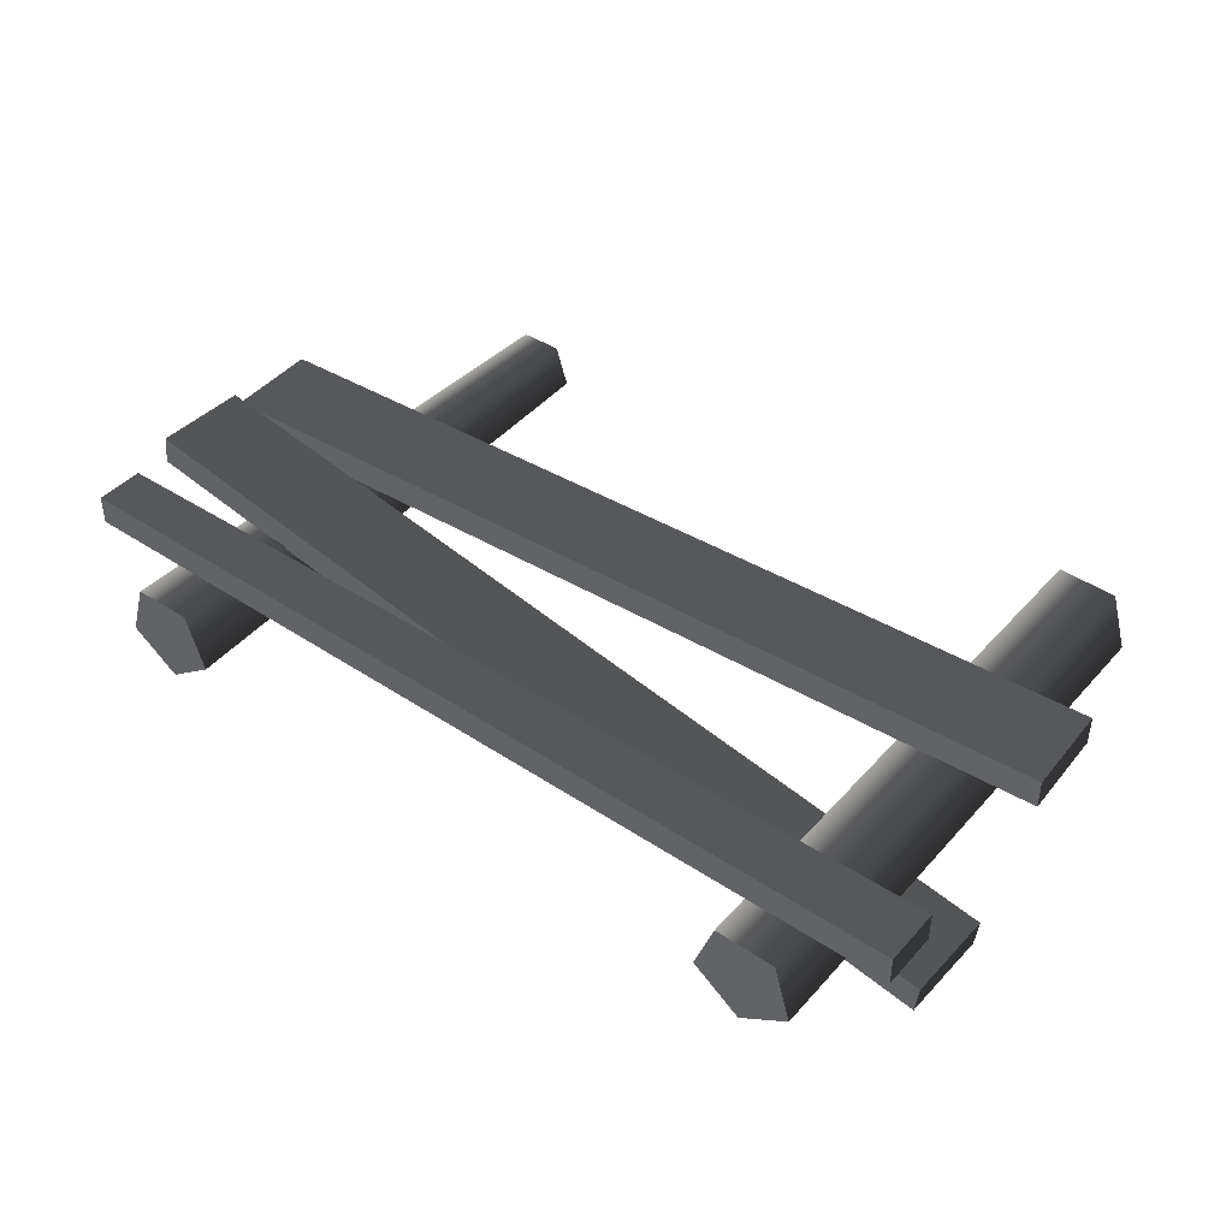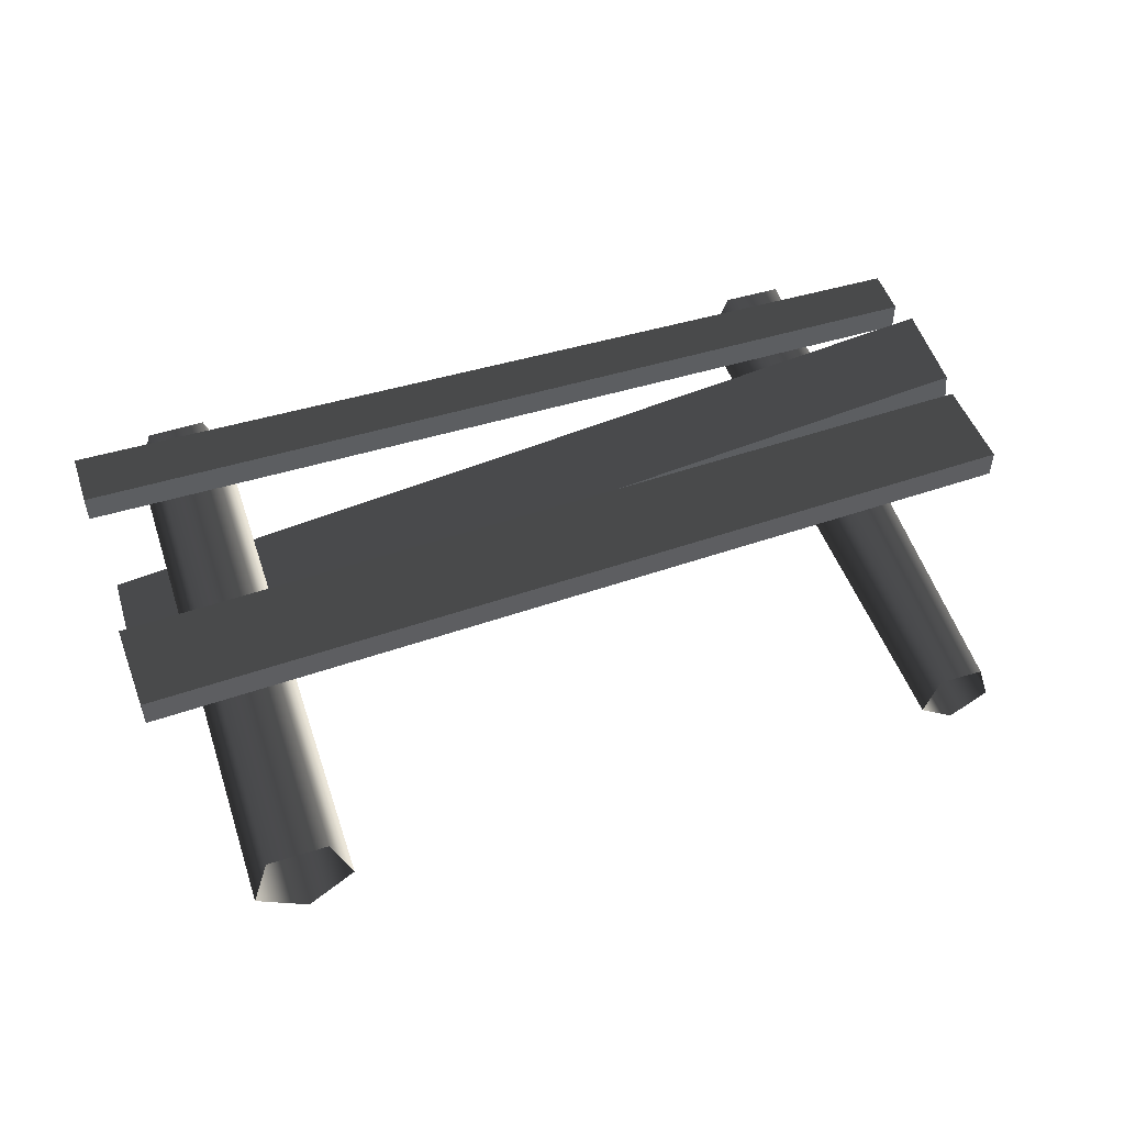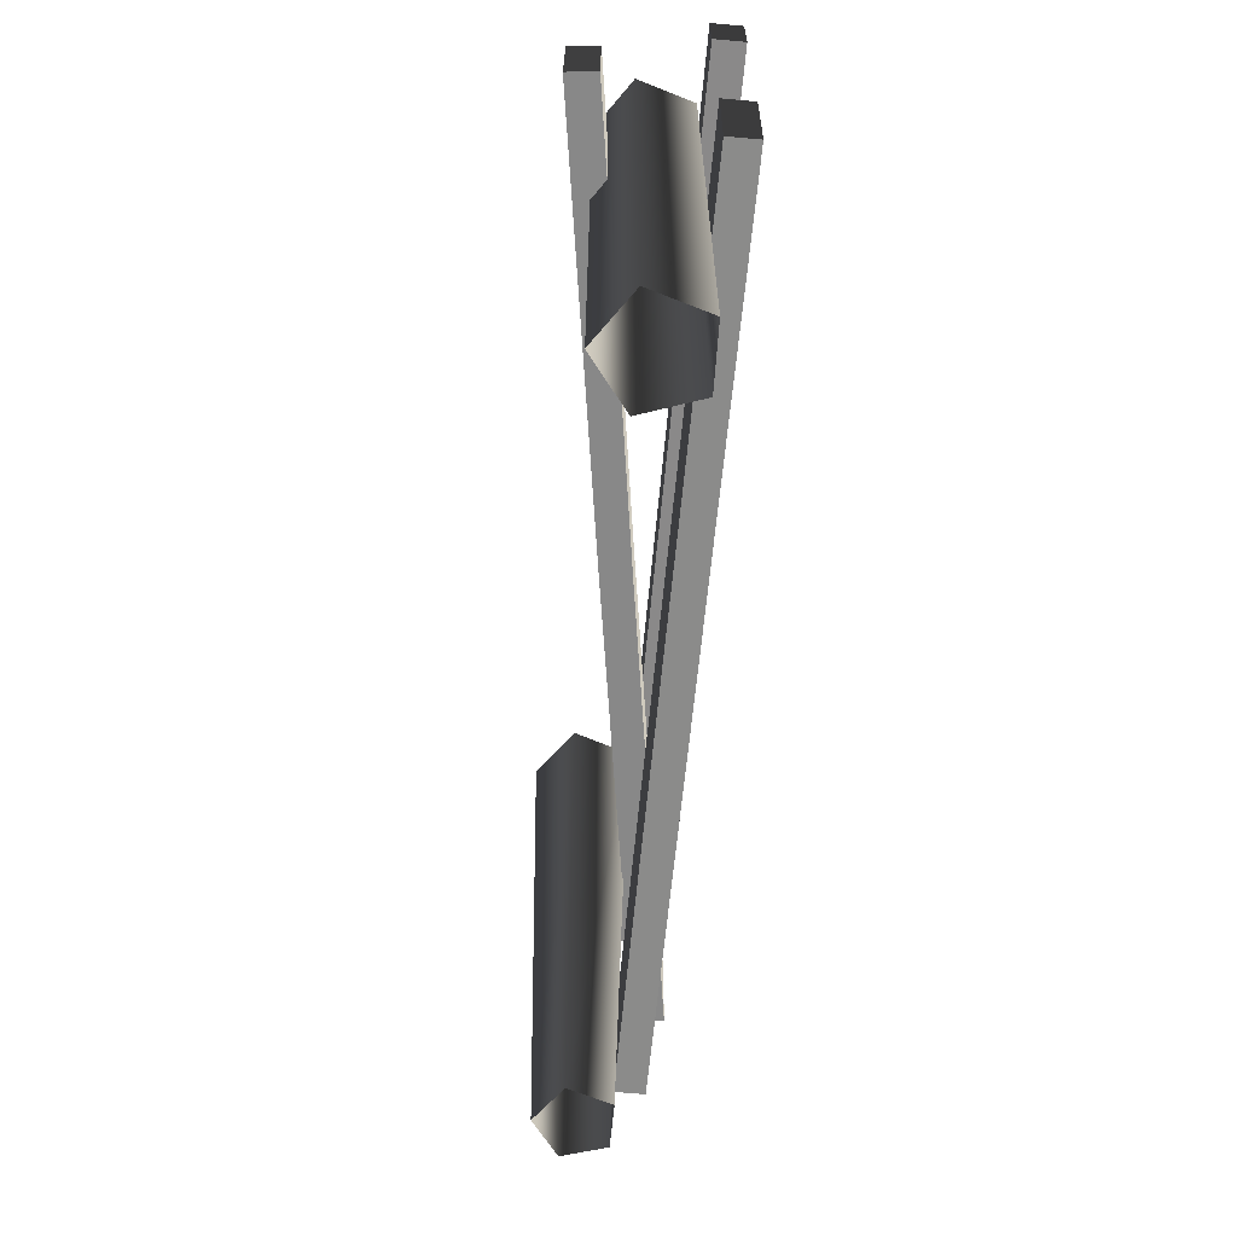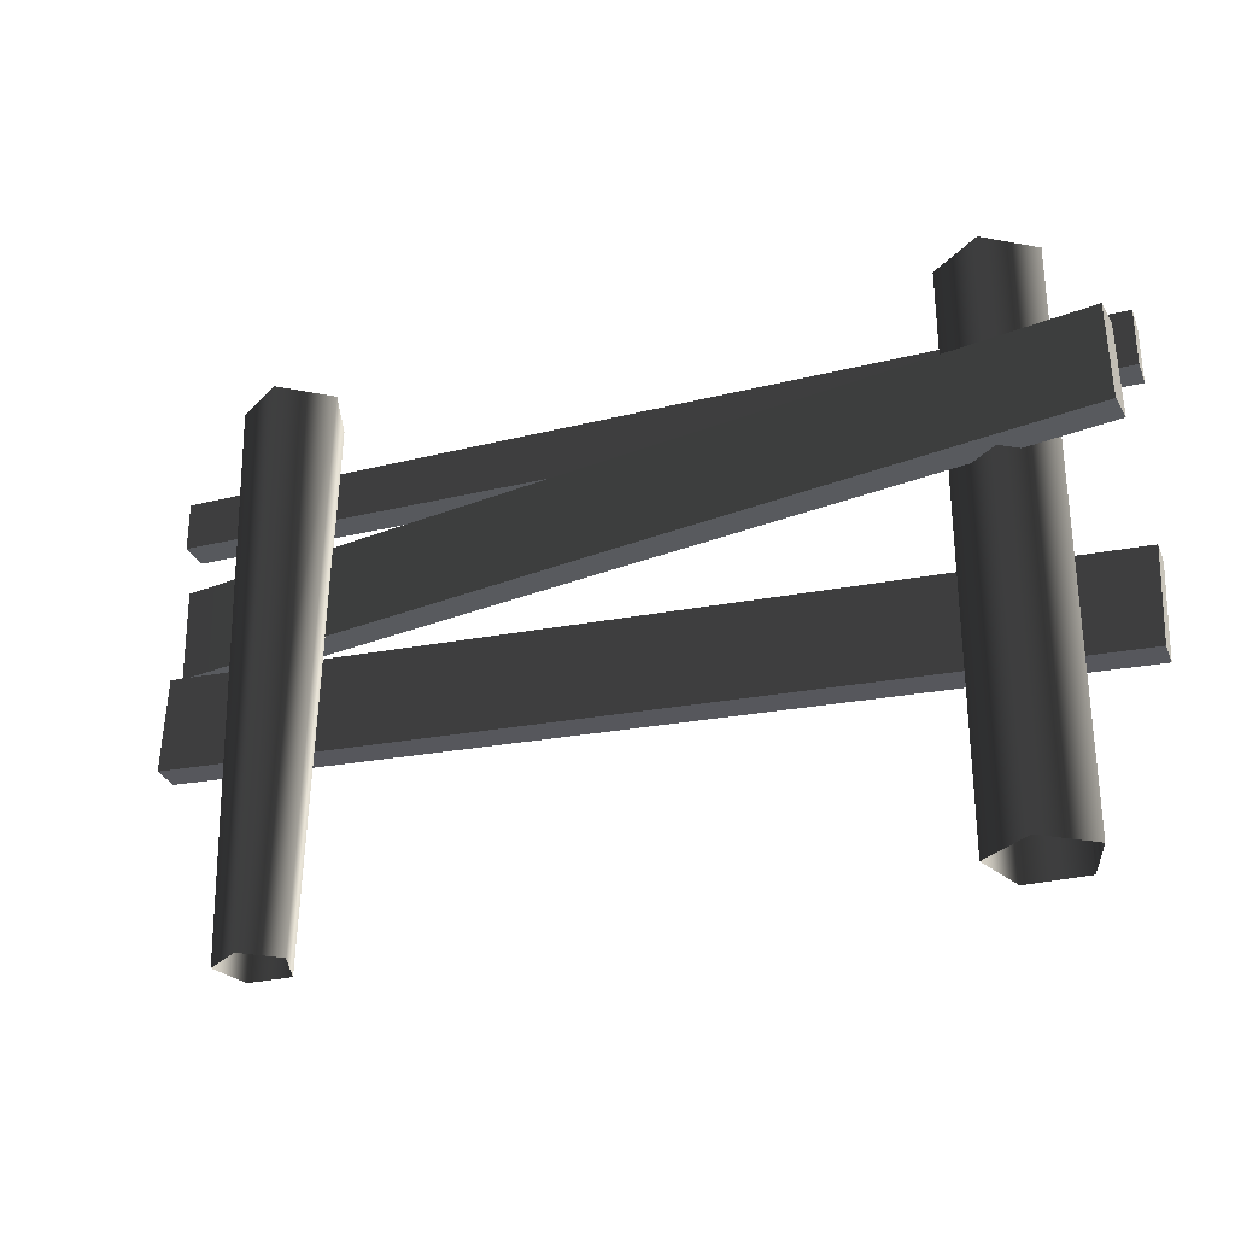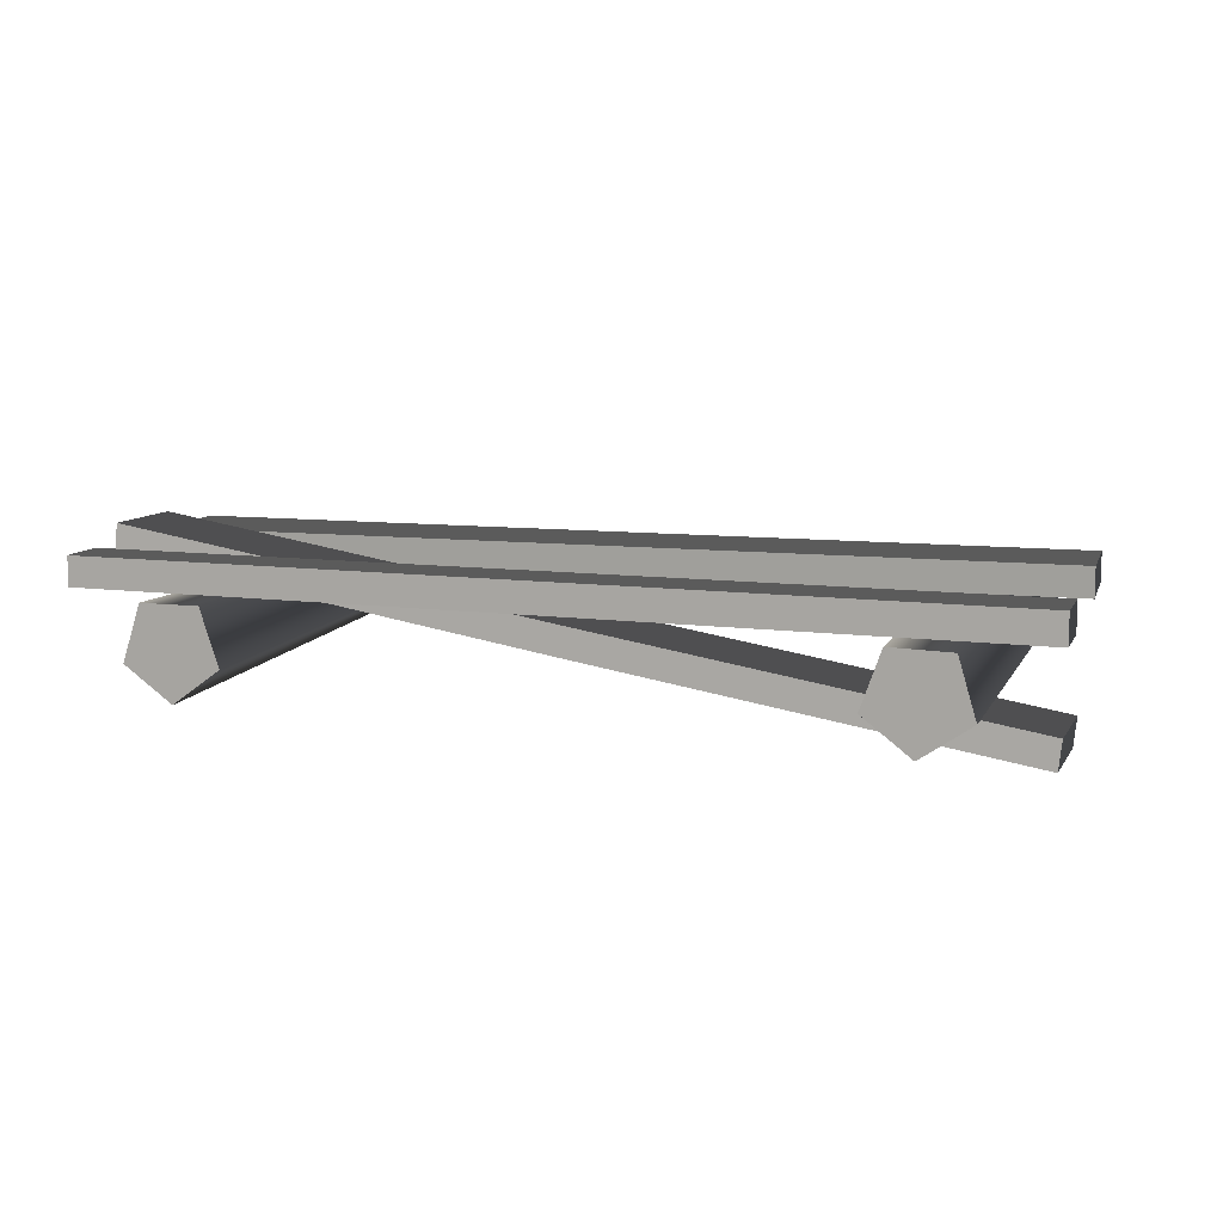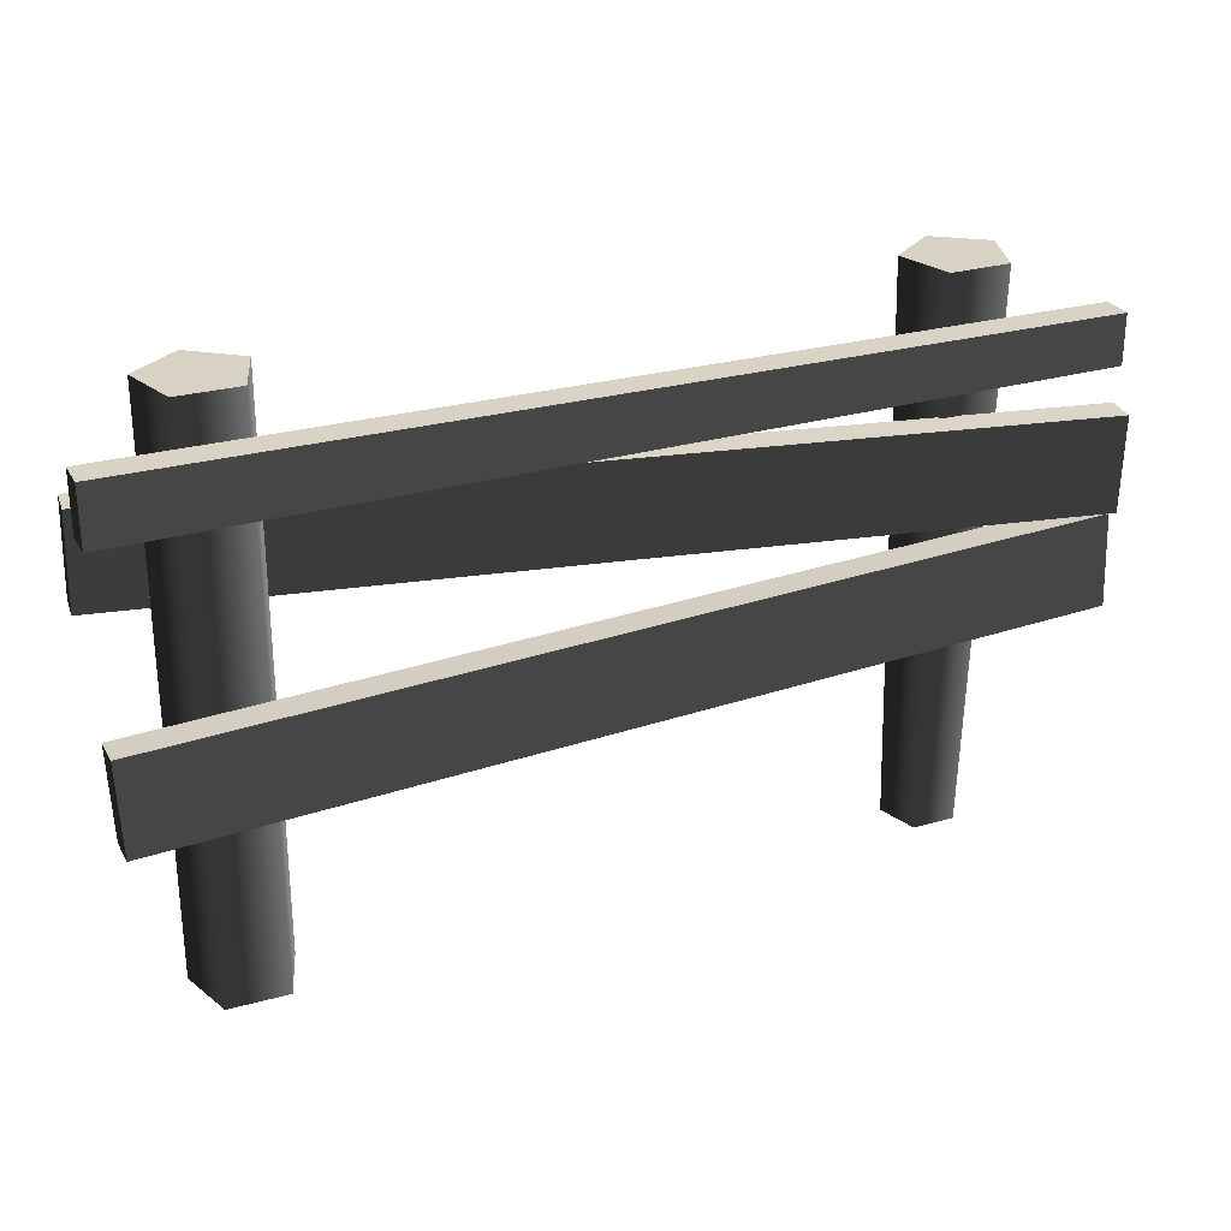
<metadata>
{"format":"obj","ext":"obj","renderer":"f3d","projection":"perspective","resolution":1024,"background":"white","views":[{"elev":42.3,"azim":-142.1,"up":"+Z"},{"elev":50.9,"azim":-18.3,"up":"+Z"},{"elev":-63.3,"azim":-95.2,"up":"+Y"},{"elev":-29.6,"azim":-160.5,"up":"+Y"},{"elev":10.2,"azim":-162.0,"up":"+Z"},{"elev":27.7,"azim":-23.9,"up":"+Y"}]}
</metadata>
<code>
v -1.291 -0.358 -0.069
v -1.291 1.473 -0.069
v -1.235 1.473 0.1168
v -1.235 -0.358 0.1168
v -1.041 1.473 0.1213
v -1.041 -0.358 0.1213
v -0.9768 1.473 -0.06176
v -0.9768 -0.358 -0.06176
v -1.131 1.473 -0.1794
v -1.131 -0.358 -0.1794
v -1.291 1.473 -0.069
v -1.291 -0.358 -0.069
v -1.291 1.473 -0.069
v -1.131 1.473 -0.1794
v -0.9768 1.473 -0.06176
v -1.235 1.473 0.1168
v -1.041 1.473 0.1213
v -1.501 1.151 0.2191
v -1.501 1.339 0.2191
v 1.48 1.312 0.2191
v 1.48 1.151 0.2191
v -1.501 1.339 0.2191
v -1.501 1.339 0.1212
v 1.48 1.312 0.1212
v 1.48 1.312 0.2191
v -1.501 1.339 0.1212
v -1.501 1.151 0.1212
v 1.48 1.151 0.1212
v 1.48 1.312 0.1212
v -1.501 1.151 0.1212
v -1.501 1.151 0.2191
v 1.48 1.151 0.2191
v 1.48 1.151 0.1212
v 1.48 1.151 0.2191
v 1.48 1.312 0.2191
v 1.48 1.312 0.1212
v 1.48 1.151 0.1212
v -1.501 1.151 0.1212
v -1.501 1.339 0.1212
v -1.501 1.339 0.2191
v -1.501 1.151 0.2191
v -1.476 0.7827 -0.1823
v -1.469 1.09 -0.1803
v -0.0336 1.057 0.04036
v -0.04035 0.7497 0.0383
v 1.472 0.7149 0.2776
v 1.479 1.022 0.2796
v -1.469 1.09 -0.1803
v -1.459 1.091 -0.2776
v -0.02311 1.058 -0.05692
v -0.0336 1.057 0.04036
v 1.479 1.022 0.2796
v 1.489 1.023 0.1823
v -1.459 1.091 -0.2776
v -1.466 0.7831 -0.2796
v -0.02986 0.7501 -0.05897
v -0.02311 1.058 -0.05692
v 1.482 0.7153 0.1803
v 1.489 1.023 0.1823
v -1.466 0.7831 -0.2796
v -1.476 0.7827 -0.1823
v -0.04035 0.7497 0.0383
v -0.02986 0.7501 -0.05897
v 1.482 0.7153 0.1803
v 1.472 0.7149 0.2776
v 1.472 0.7149 0.2776
v 1.479 1.022 0.2796
v 1.489 1.023 0.1823
v 1.482 0.7153 0.1803
v -1.466 0.7831 -0.2796
v -1.459 1.091 -0.2776
v -1.469 1.09 -0.1803
v -1.476 0.7827 -0.1823
v 1.163 -0.358 -0.05617
v 1.206 1.473 -0.06606
v 1.049 1.473 -0.1794
v 1.049 -0.358 -0.1385
v 0.8923 1.473 -0.06473
v 0.9353 -0.358 -0.0552
v 0.953 1.473 0.1195
v 0.9794 -0.358 0.07854
v 1.147 1.473 0.1187
v 1.12 -0.358 0.07794
v 1.206 1.473 -0.06606
v 1.163 -0.358 -0.05617
v 0.8923 1.473 -0.06473
v 1.049 1.473 -0.1794
v 1.206 1.473 -0.06606
v 1.147 1.473 0.1187
v 0.953 1.473 0.1195
v -1.478 0.2577 0.2191
v -1.49 0.565 0.2191
v 1.489 0.6845 0.2191
v 1.501 0.3772 0.2191
v -1.49 0.565 0.2191
v -1.49 0.565 0.1212
v 1.489 0.6845 0.1212
v 1.489 0.6845 0.2191
v -1.49 0.565 0.1212
v -1.478 0.2577 0.1212
v 1.501 0.3772 0.1212
v 1.489 0.6845 0.1212
v -1.478 0.2577 0.1212
v -1.478 0.2577 0.2191
v 1.501 0.3772 0.2191
v 1.501 0.3772 0.1212
v 1.501 0.3772 0.2191
v 1.489 0.6845 0.2191
v 1.489 0.6845 0.1212
v 1.501 0.3772 0.1212
v -1.478 0.2577 0.1212
v -1.49 0.565 0.1212
v -1.49 0.565 0.2191
v -1.478 0.2577 0.2191
g Farm_fence3_(5)_2814_123
f 1 3 2
f 1 4 3
f 4 5 3
f 4 6 5
f 6 7 5
f 6 8 7
f 8 9 7
f 8 10 9
f 10 11 9
f 10 12 11
f 13 15 14
f 15 13 16
f 15 16 17
f 18 20 19
f 18 21 20
f 22 24 23
f 22 25 24
f 26 28 27
f 26 29 28
f 30 32 31
f 30 33 32
f 34 36 35
f 34 37 36
f 38 40 39
f 38 41 40
f 42 44 43
f 42 45 44
f 44 45 46
f 44 46 47
f 48 50 49
f 48 51 50
f 50 51 52
f 50 52 53
f 54 56 55
f 54 57 56
f 57 58 56
f 57 59 58
f 60 62 61
f 60 63 62
f 62 63 64
f 62 64 65
f 66 68 67
f 66 69 68
f 70 72 71
f 70 73 72
f 74 76 75
f 74 77 76
f 77 78 76
f 77 79 78
f 79 80 78
f 79 81 80
f 81 82 80
f 81 83 82
f 83 84 82
f 83 85 84
f 86 88 87
f 88 86 89
f 89 86 90
f 91 93 92
f 91 94 93
f 95 97 96
f 95 98 97
f 99 101 100
f 99 102 101
f 103 105 104
f 103 106 105
f 107 109 108
f 107 110 109
f 111 113 112
f 111 114 113

</code>
